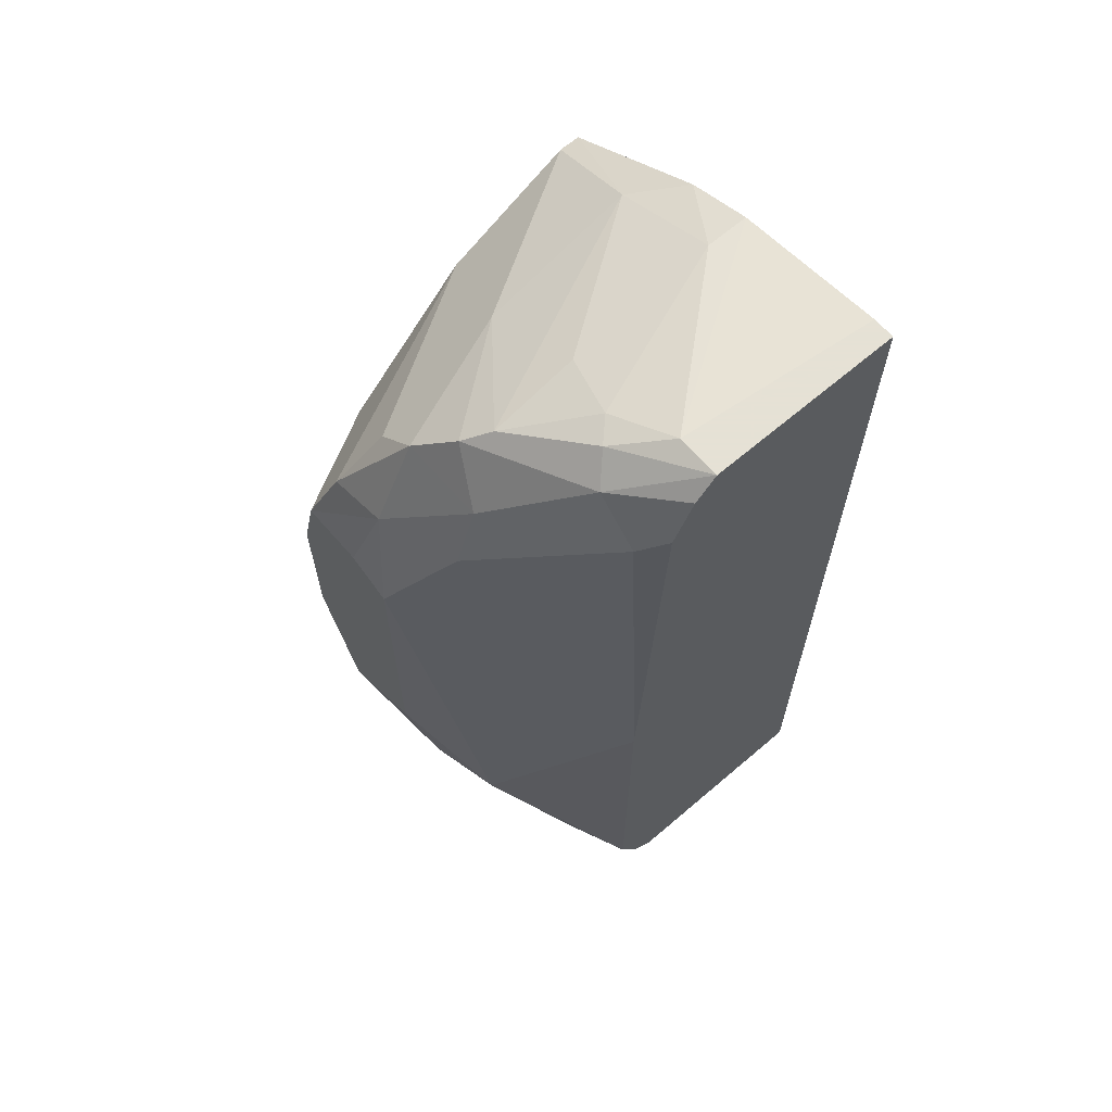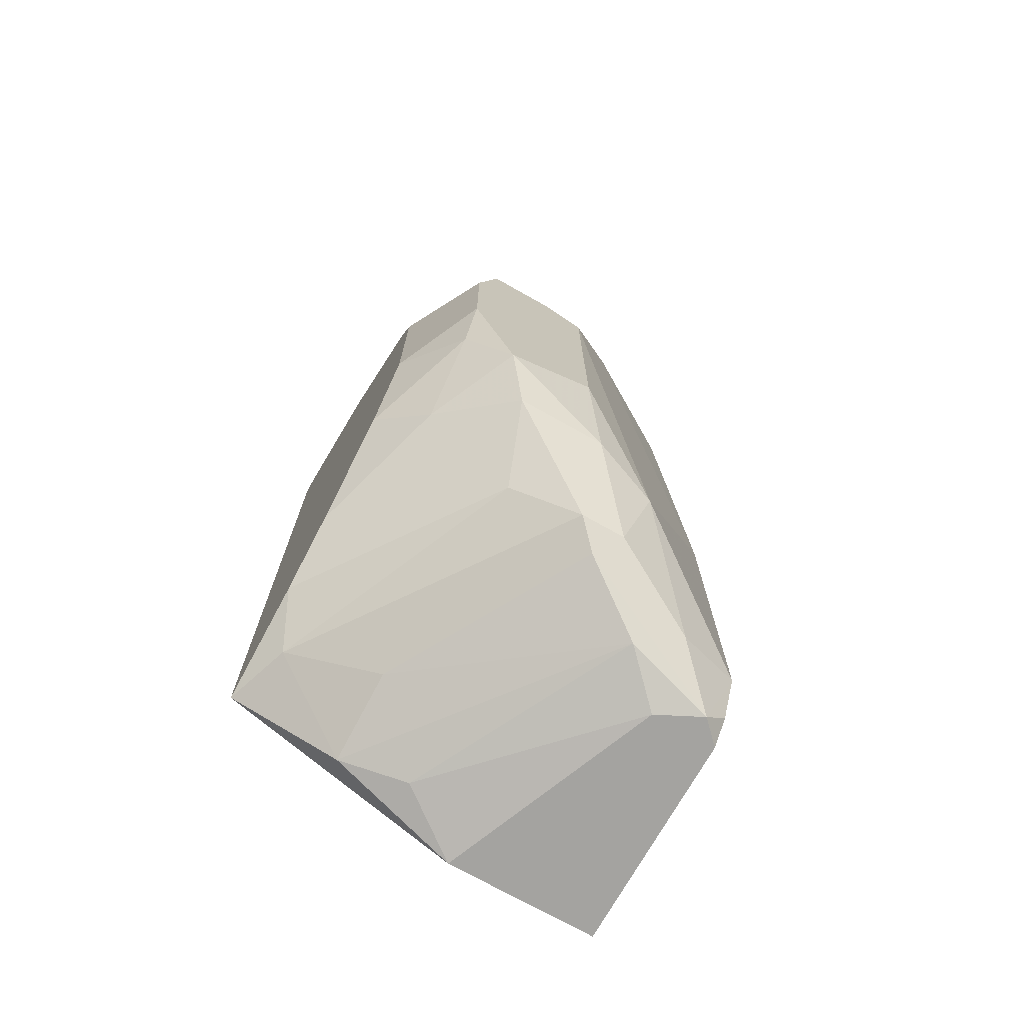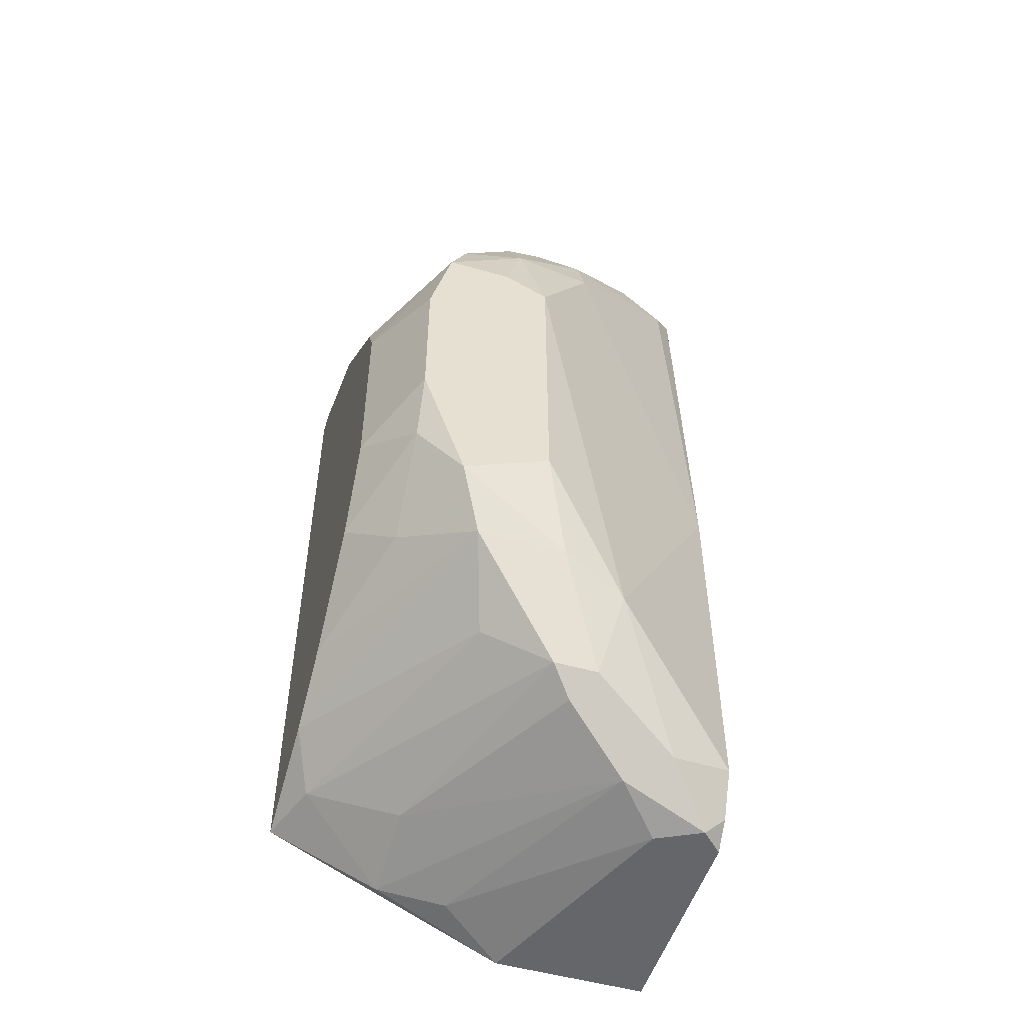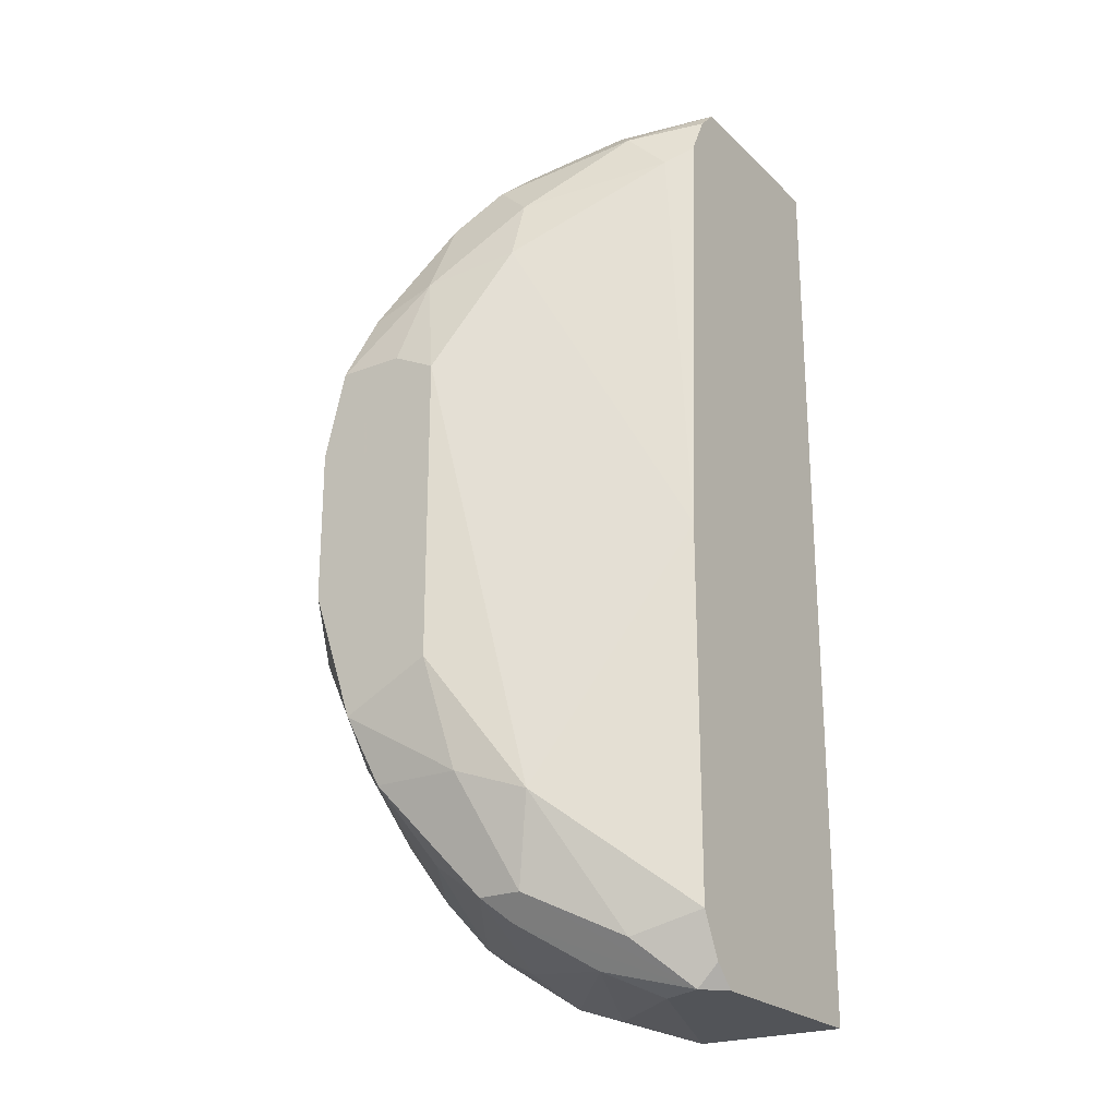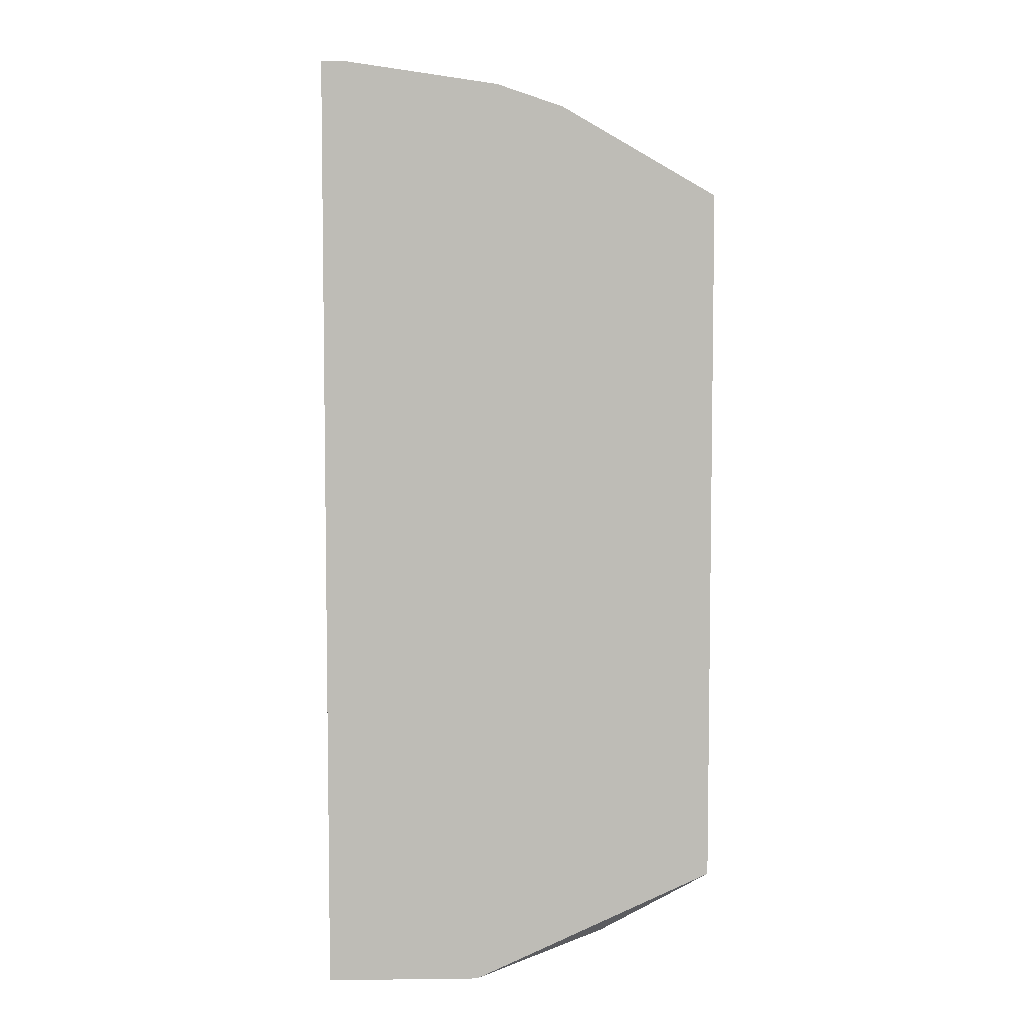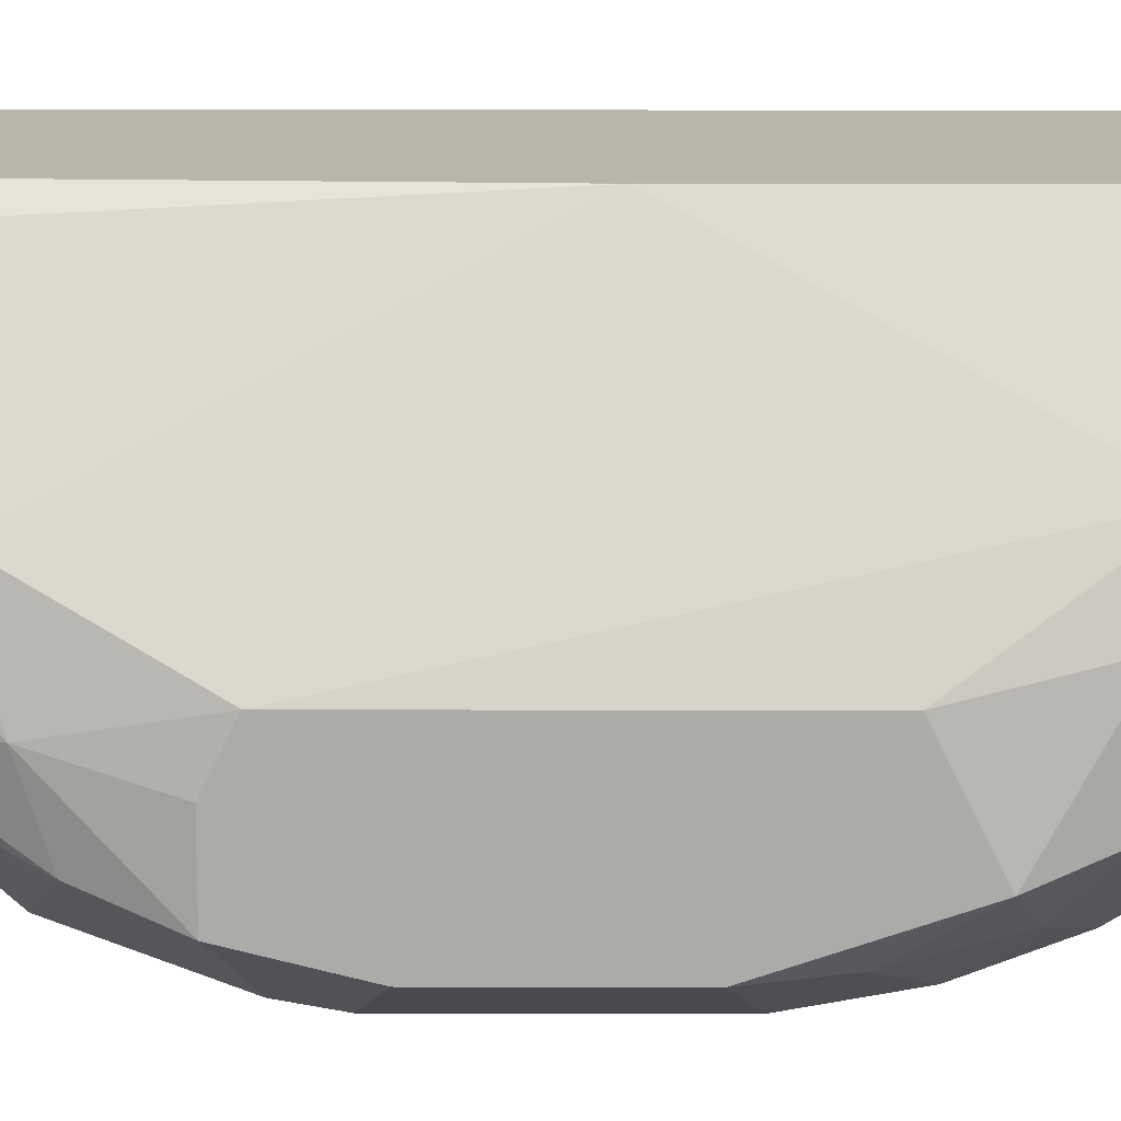
<metadata>
{"format":"obj","ext":"obj","renderer":"f3d","projection":"perspective","resolution":1024,"background":"white","views":[{"elev":64.9,"azim":139.3,"up":"+Z"},{"elev":-73.0,"azim":60.6,"up":"+Z"},{"elev":-51.7,"azim":72.9,"up":"+Z"},{"elev":-23.2,"azim":123.2,"up":"+Z"},{"elev":5.6,"azim":-92.1,"up":"+Z"},{"elev":13.5,"azim":90.3,"up":"+Y"}]}
</metadata>
<code>
v 0.01111 -0.02124 -0.03664
v 0.01111 -0.03162 -0.02833
v 0.006961 -0.02954 -0.03248
v 0.02149 0.00575 0.04432
v 0.02149 0.00575 -0.04287
v 0.02149 -0.00048 -0.04287
v 0.02149 -0.004632 0.04432
v 0.03187 -0.01709 0.03394
v 0.03187 -0.02124 0.02979
v 0.03187 -0.008784 -0.03456
v 0.03187 -0.008784 0.03394
v 0.03187 -0.01294 -0.03456
v 0.02772 -0.01086 0.04017
v 0.02772 -0.00048 -0.03871
v 0.02772 -0.03162 0.01526
v 0.000731 -0.01709 0.04224
v 0.000731 -0.01086 0.04432
v 0.000731 0.00575 0.0464
v 0.000731 0.00575 -0.04287
v 0.000731 0.003672 0.0464
v 0.000731 -0.03162 -0.03248
v 0.000731 -0.03162 0.03394
v 0.000731 -0.008784 -0.04287
v 0.03395 -0.008784 0.02771
v 0.03395 -0.00671 -0.02626
v 0.004886 -0.01086 0.04432
v 0.004886 -0.02124 0.04017
v 0.004886 -0.01501 -0.04079
v 0.02357 0.00575 -0.04079
v 0.02357 0.00575 0.04017
v 0.02357 0.003672 -0.04287
v 0.02357 -0.002558 0.04432
v 0.02979 -0.01086 -0.03664
v 0.02979 -0.01916 -0.03041
v 0.02979 -0.03162 -0.007576
v 0.02979 -0.03162 0.01111
v 0.02979 -0.02747 -0.02003
v 0.02979 -0.01294 0.03809
v 0.03602 -0.01709 0.02564
v 0.03602 -0.02124 -0.02418
v 0.03602 -0.02331 0.02356
v 0.03602 -0.02747 -0.01173
v 0.03602 -0.01294 -0.02418
v 0.01942 -0.01086 0.04224
v 0.01942 0.00575 0.0464
v 0.01942 -0.02124 0.03601
v 0.01942 0.001594 0.0464
v 0.01735 -0.03162 -0.02418
v 0.02564 0.00575 -0.001346
v 0.02564 0.00575 -0.03664
v 0.02564 0.003672 0.03809
v 0.02564 -0.00048 0.04224
v 0.02564 -0.004632 -0.04079
v 0.02564 -0.03162 -0.01588
v 0.002808 -0.02124 -0.03871
v 0.002808 -0.03162 0.03394
v 0.01527 -0.03162 0.02771
v 0.0381 -0.02539 0.01733
v 0.0381 -0.01501 0.01526
v 0.0381 -0.01501 -0.0138
v 0.0381 -0.01916 0.01733
v 0.0381 -0.02331 -0.01796
v 0.0381 -0.02747 0.009028
v 0.0381 -0.02747 -0.005497
f 7 26 44
f 22 20 19
f 29 19 4
f 22 19 21
f 54 22 21
f 22 54 15
f 19 20 18
f 4 19 18
f 61 58 64
f 61 64 59
f 29 4 49
f 59 25 49
f 25 59 60
f 59 64 60
f 18 20 47
f 21 19 23
f 55 21 23
f 19 6 23
f 15 58 57
f 22 15 57
f 54 21 2
f 29 49 50
f 49 25 50
f 20 22 16
f 22 57 56
f 57 9 56
f 9 8 56
f 16 22 27
f 26 16 27
f 22 56 27
f 58 15 36
f 15 54 36
f 60 64 62
f 6 19 31
f 29 50 31
f 21 55 3
f 2 21 3
f 40 12 10
f 12 33 10
f 33 31 10
f 49 51 24
f 59 49 24
f 51 11 24
f 24 11 39
f 58 61 39
f 61 59 39
f 11 8 39
f 59 24 39
f 36 54 35
f 64 36 35
f 47 26 7
f 11 51 52
f 6 31 53
f 31 33 53
f 25 60 43
f 62 40 43
f 60 62 43
f 10 25 43
f 40 10 43
f 64 58 63
f 58 36 63
f 36 64 63
f 40 2 34
f 12 40 34
f 2 3 34
f 3 12 34
f 57 58 41
f 9 57 41
f 8 9 41
f 58 39 41
f 39 8 41
f 54 2 48
f 2 40 48
f 4 18 45
f 18 47 45
f 52 4 45
f 33 12 1
f 3 55 1
f 12 3 1
f 55 53 1
f 53 33 1
f 56 8 46
f 13 27 46
f 27 56 46
f 49 4 30
f 51 49 30
f 4 52 30
f 52 51 30
f 62 64 42
f 35 54 42
f 64 35 42
f 55 23 28
f 23 6 28
f 53 55 28
f 6 53 28
f 50 25 14
f 31 50 14
f 25 10 14
f 10 31 14
f 40 62 37
f 54 48 37
f 48 40 37
f 42 54 37
f 62 42 37
f 8 11 38
f 52 13 38
f 11 52 38
f 13 46 38
f 46 8 38
f 47 20 17
f 26 47 17
f 20 16 17
f 16 26 17
f 19 29 5
f 29 31 5
f 31 19 5
f 7 13 32
f 47 7 32
f 13 52 32
f 45 47 32
f 52 45 32
f 27 13 44
f 26 27 44
f 13 7 44

</code>
